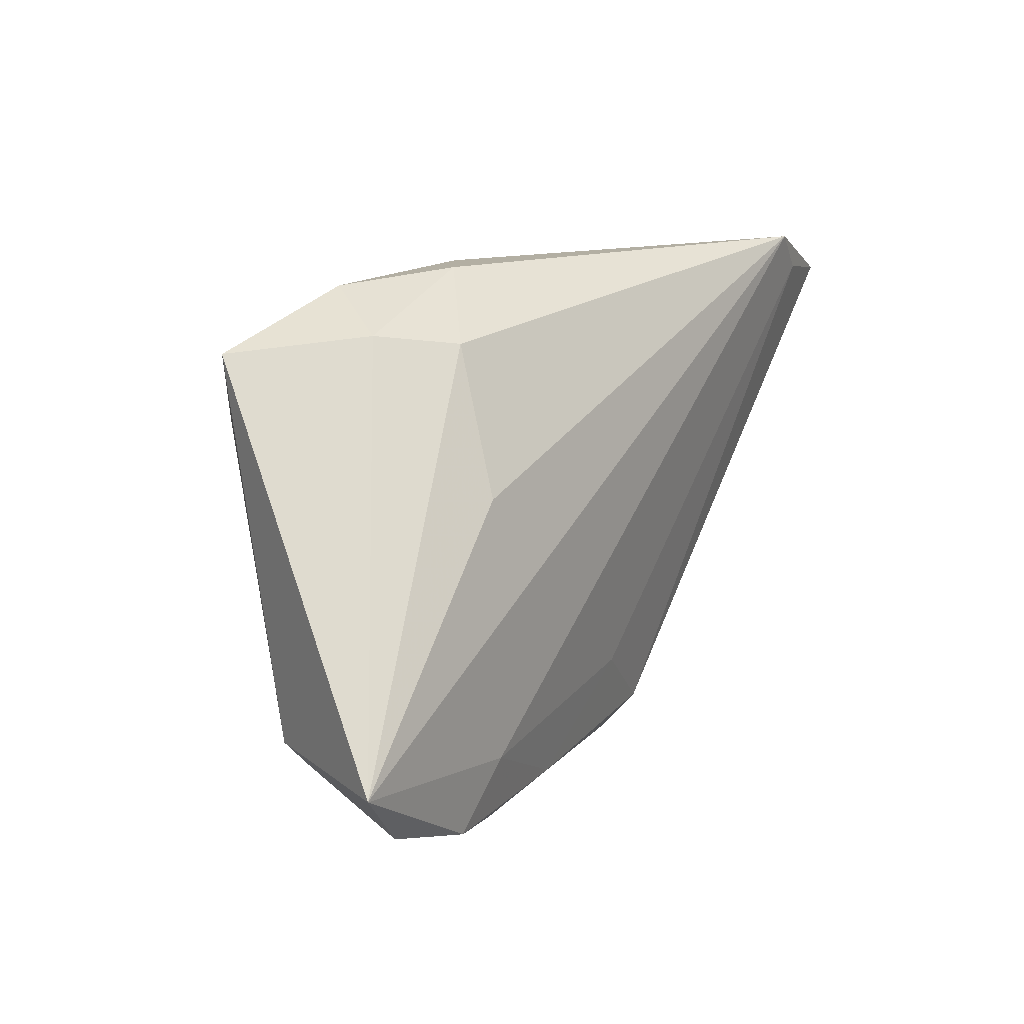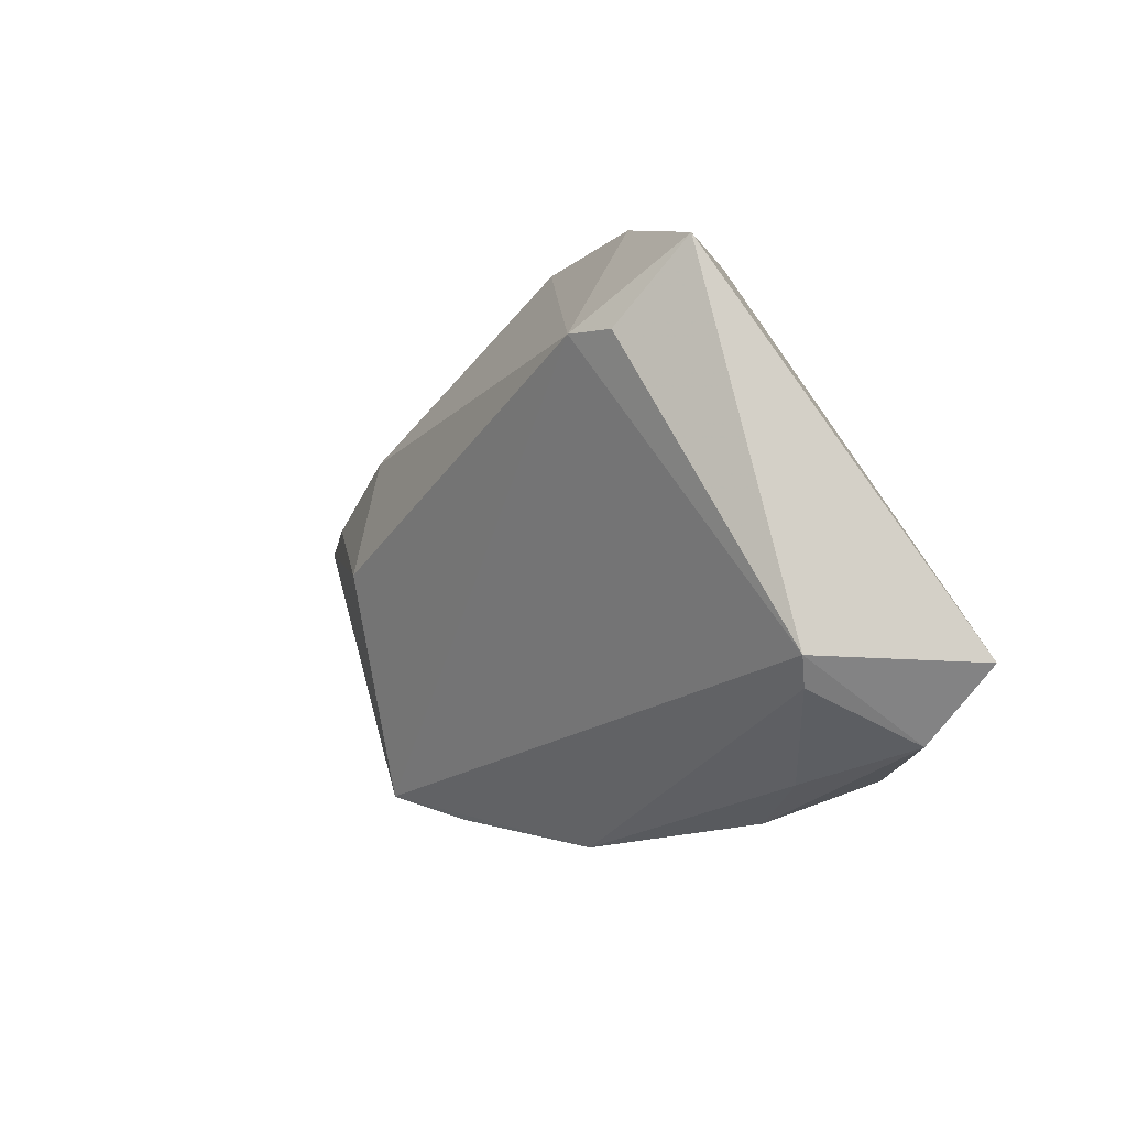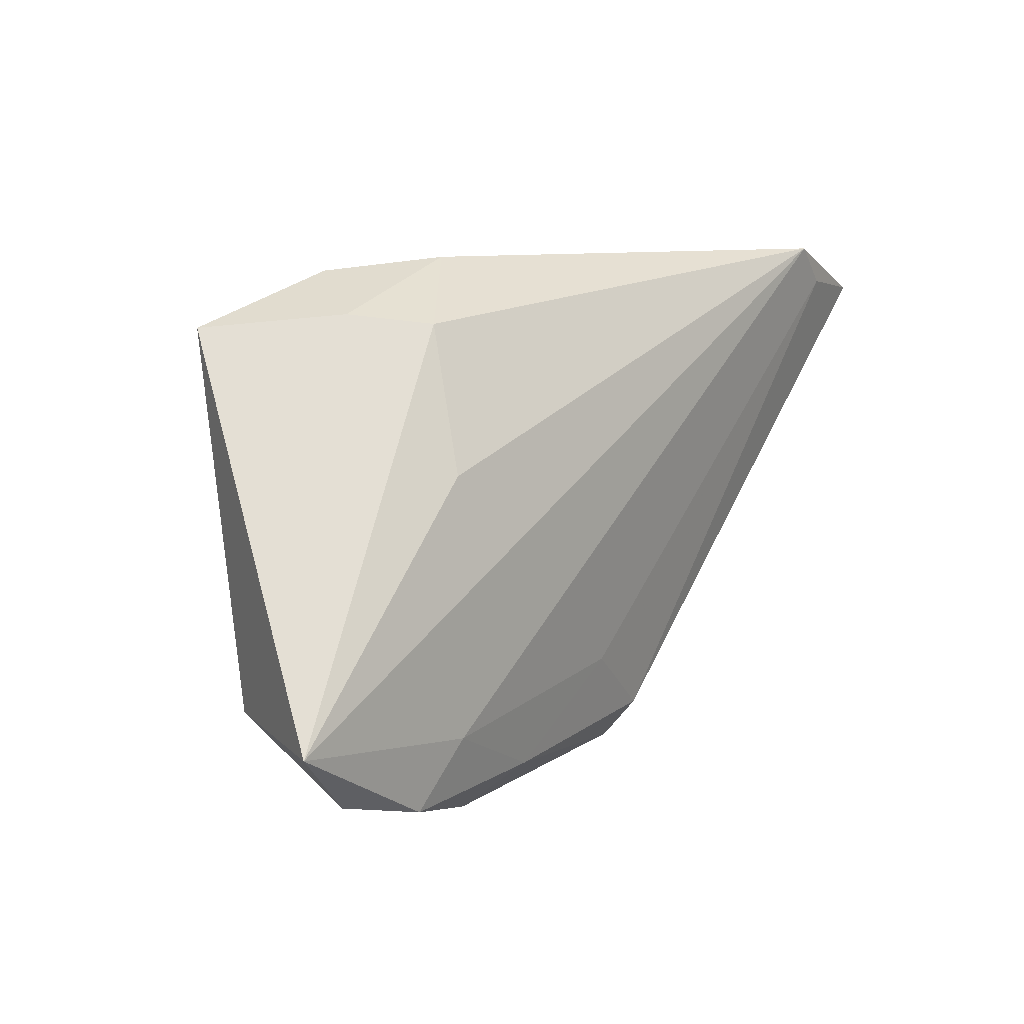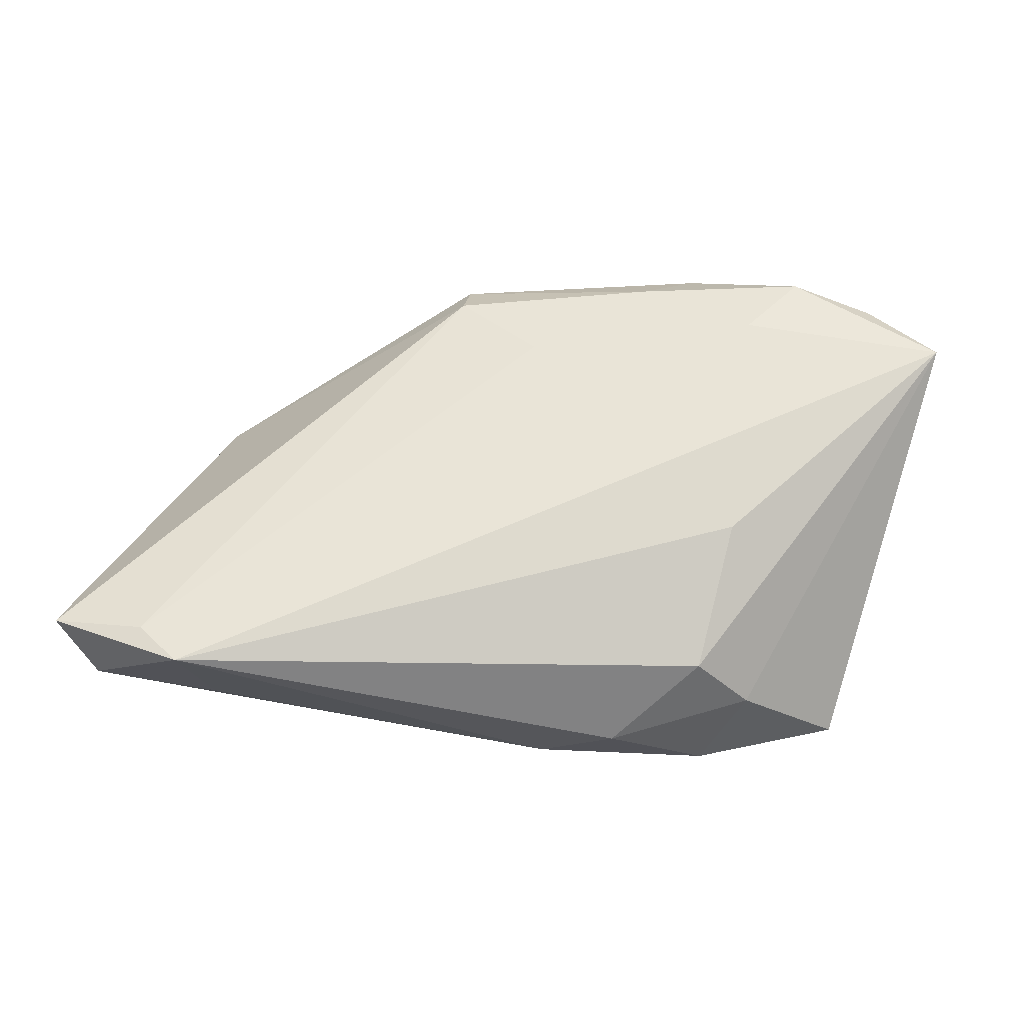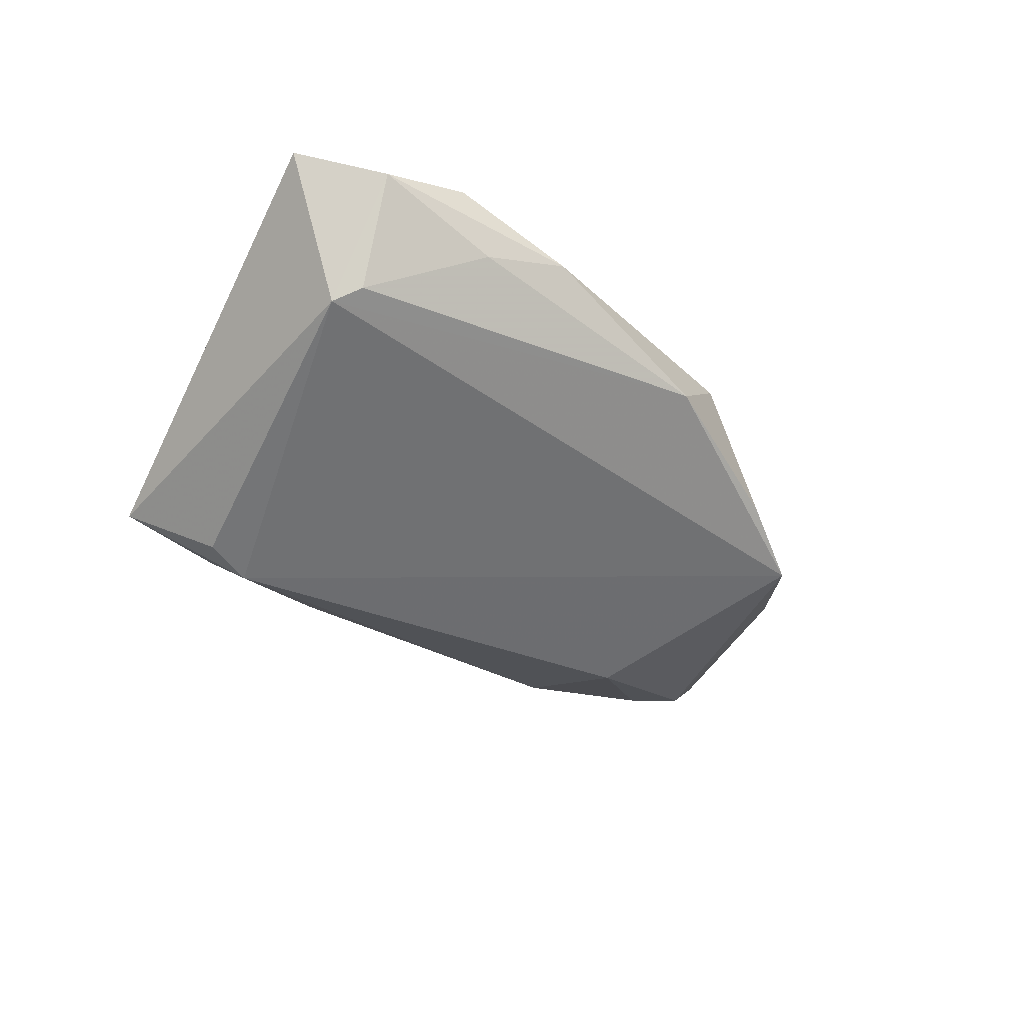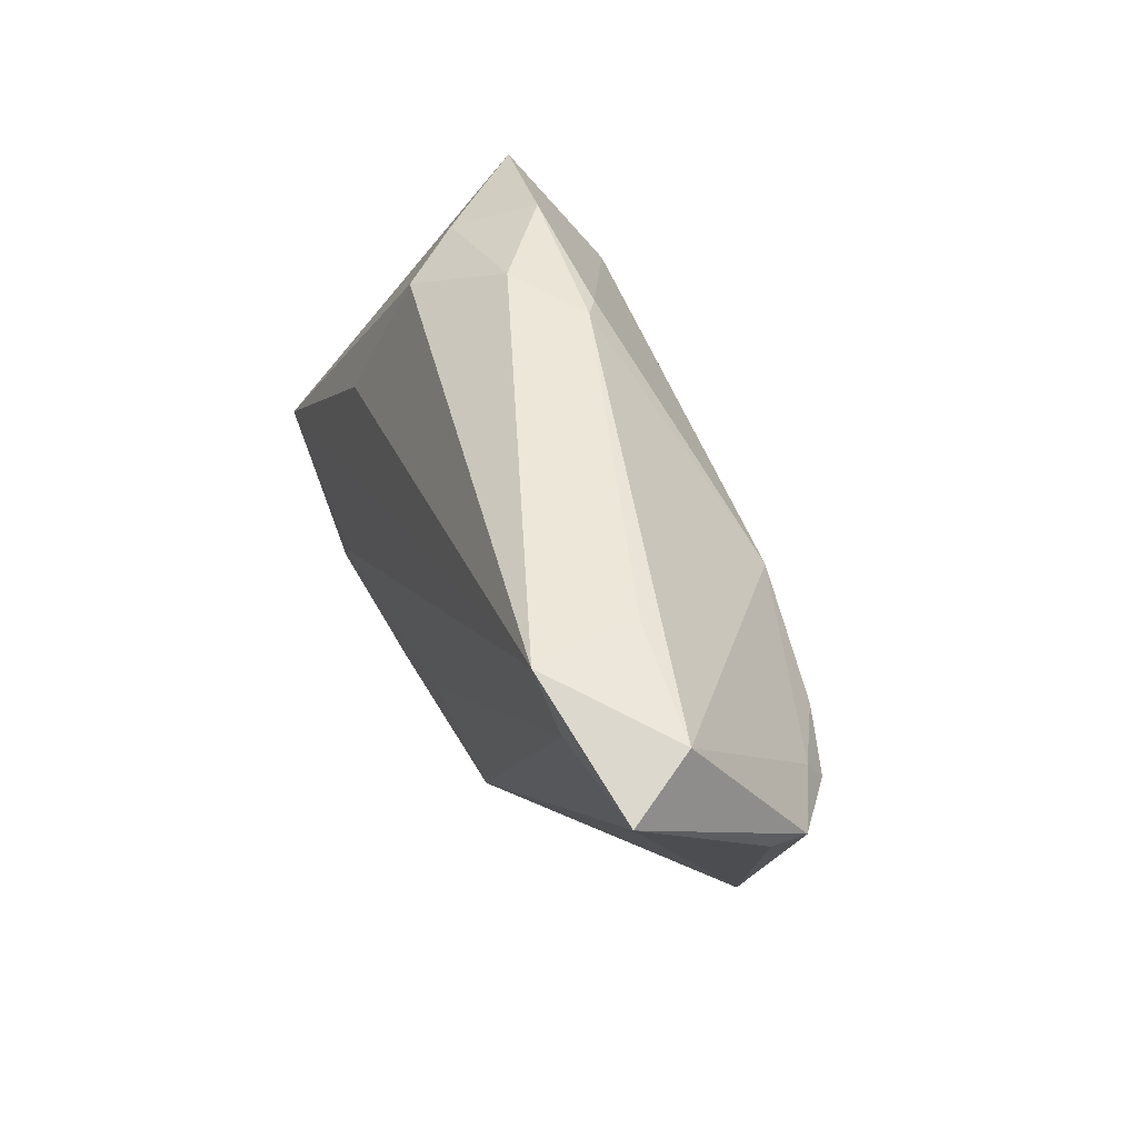
<metadata>
{"format":"obj","ext":"obj","renderer":"f3d","projection":"perspective","resolution":1024,"background":"white","views":[{"elev":13.7,"azim":-56.5,"up":"+Y"},{"elev":-10.4,"azim":-118.1,"up":"+Y"},{"elev":9.4,"azim":-49.6,"up":"+Y"},{"elev":61.2,"azim":-176.5,"up":"+Z"},{"elev":-31.4,"azim":-45.9,"up":"+Z"},{"elev":47.3,"azim":69.0,"up":"+Y"}]}
</metadata>
<code>
v 0.03517 0.008757 -0.01428
v 0.05274 0.01173 -0.001437
v -0.006052 0.03352 -0.004715
v -0.02933 0.009665 0.0168
v -0.0312 -0.02066 0.01912
v -0.002472 -0.03396 0.002146
v -0.02741 0.03245 -0.006574
v -0.04871 -0.01708 0.001057
v -0.05665 -0.01769 0.01912
v 0.03674 0.03246 0.006723
v -0.009364 0.03222 -0.006624
v -0.03816 0.01724 -0.01475
v 0.04506 0.02923 0.01801
v -0.03215 0.01794 -0.01668
v -0.02581 0.02666 0.009926
v -0.03776 -0.02815 0.01822
v 0.03989 0.03396 0.01912
v -0.03373 -0.02864 0.01003
v 0.02649 -0.02647 -0.009975
v 0.007845 -0.03014 0.009665
v -0.03273 0.02783 0.00247
v 0.05246 0.01146 -0.005644
v -0.01685 -0.02732 0.01637
v -0.002034 -0.01688 0.01675
v -0.0465 -0.0201 0.002678
v 0.01956 0.01448 -0.01568
v 0.05206 0.03113 0.007785
v 0.008342 -0.02495 0.01412
v -0.04815 -0.02557 0.01626
v 0.05665 0.02778 0.01539
v 0.01708 -0.02976 -0.004866
v -0.01523 0.03396 0.001558
v -0.02378 -0.03207 0.01236
v 0.04352 0.007152 -0.01193
v 0.04429 0.01123 -0.009521
v 0.01938 -2.316e-05 -0.01912
v 0.04117 -0.01253 -0.004282
v -0.04537 0.02638 -0.009364
f 22 27 30
f 4 15 9
f 9 15 21
f 7 14 38
f 38 21 7
f 9 21 38
f 11 14 7
f 11 26 14
f 35 26 27
f 35 22 34
f 27 22 35
f 2 22 30
f 30 27 17
f 27 10 17
f 15 4 17
f 17 4 9
f 29 16 9
f 28 24 23
f 20 28 23
f 12 38 14
f 9 38 8
f 8 29 9
f 25 29 8
f 38 12 8
f 8 12 14
f 14 19 8
f 34 19 36
f 14 26 36
f 36 19 14
f 34 22 37
f 37 19 34
f 20 19 37
f 22 2 37
f 37 2 30
f 37 28 20
f 30 28 37
f 27 26 3
f 26 11 3
f 3 10 27
f 3 17 10
f 3 11 7
f 1 35 34
f 26 35 1
f 34 36 1
f 1 36 26
f 15 17 32
f 7 21 32
f 32 21 15
f 32 3 7
f 17 3 32
f 13 28 30
f 30 17 13
f 13 24 28
f 16 23 5
f 5 23 24
f 9 16 5
f 5 17 9
f 24 13 5
f 5 13 17
f 31 19 20
f 16 29 33
f 20 23 33
f 33 23 16
f 18 29 25
f 18 33 29
f 6 31 20
f 20 33 6
f 33 18 6
f 6 18 25
f 19 31 6
f 25 8 6
f 6 8 19

</code>
